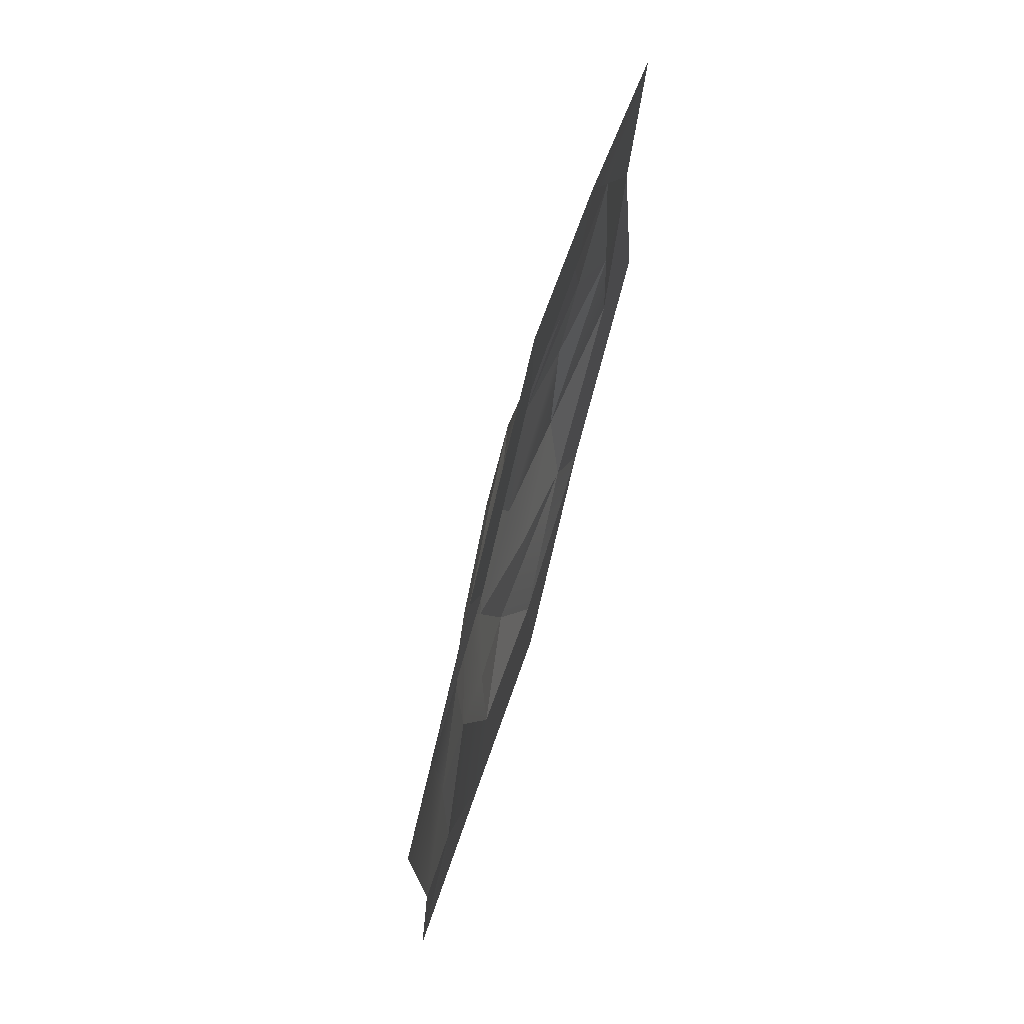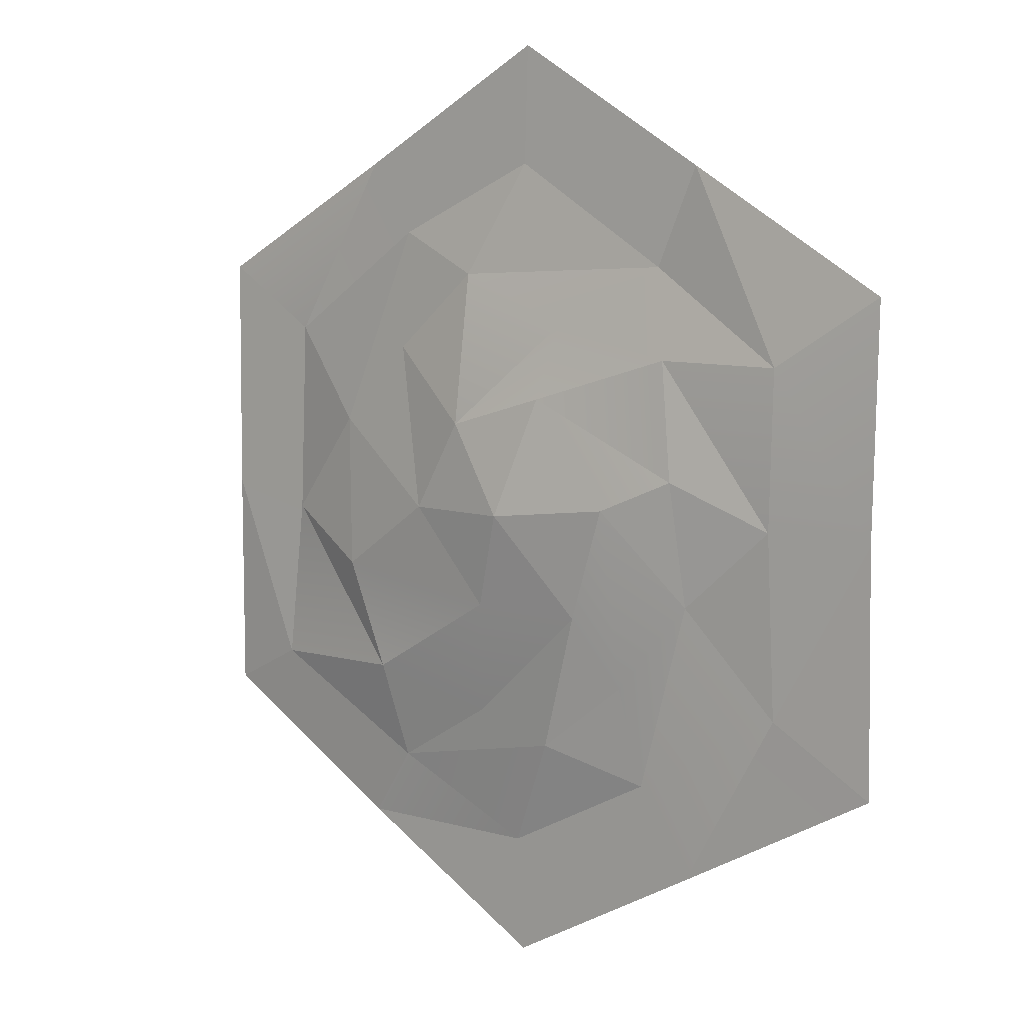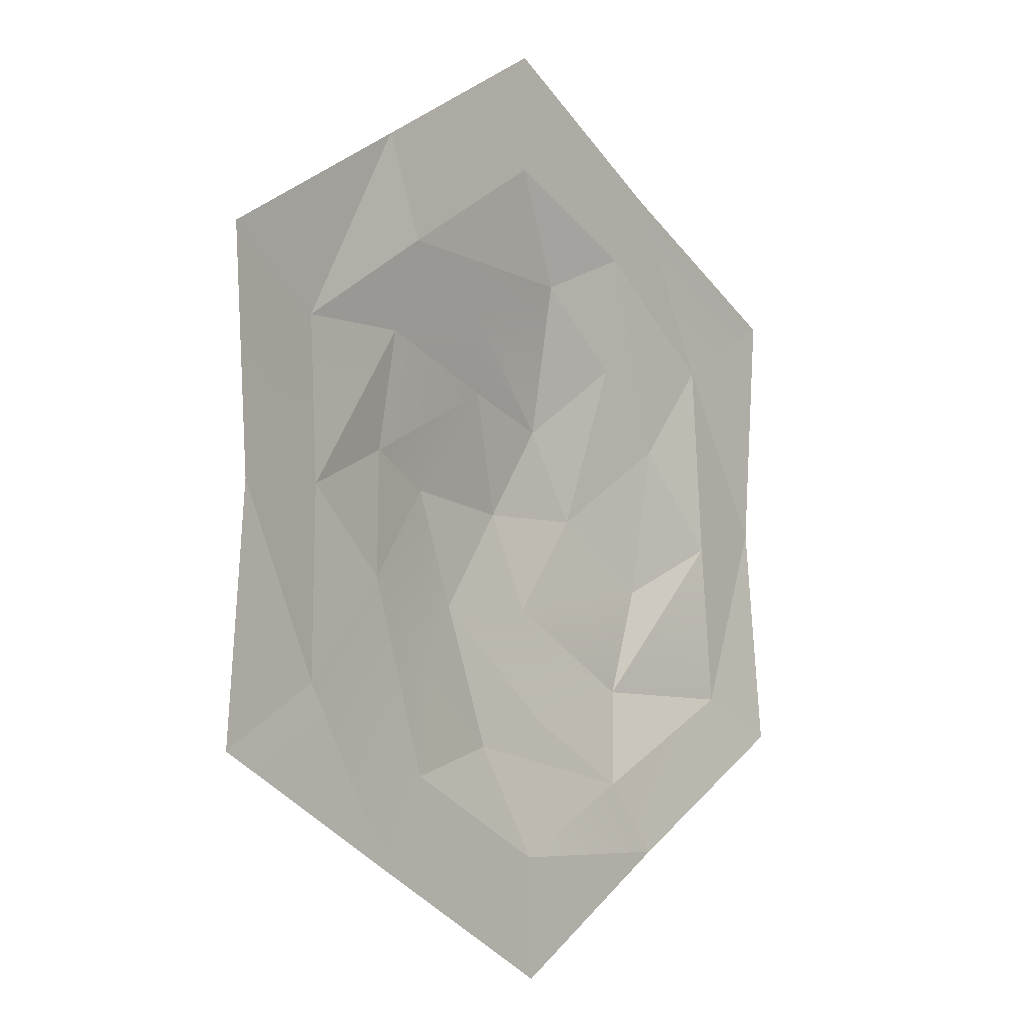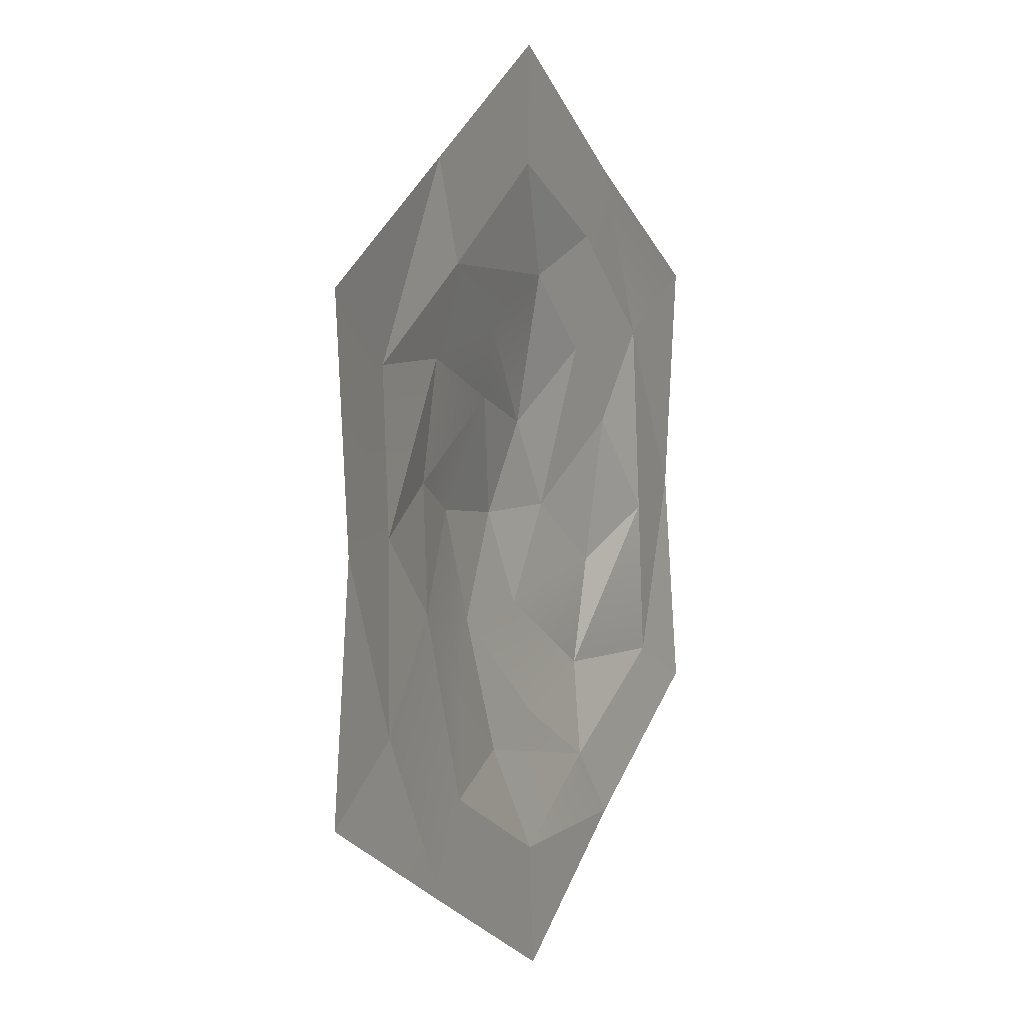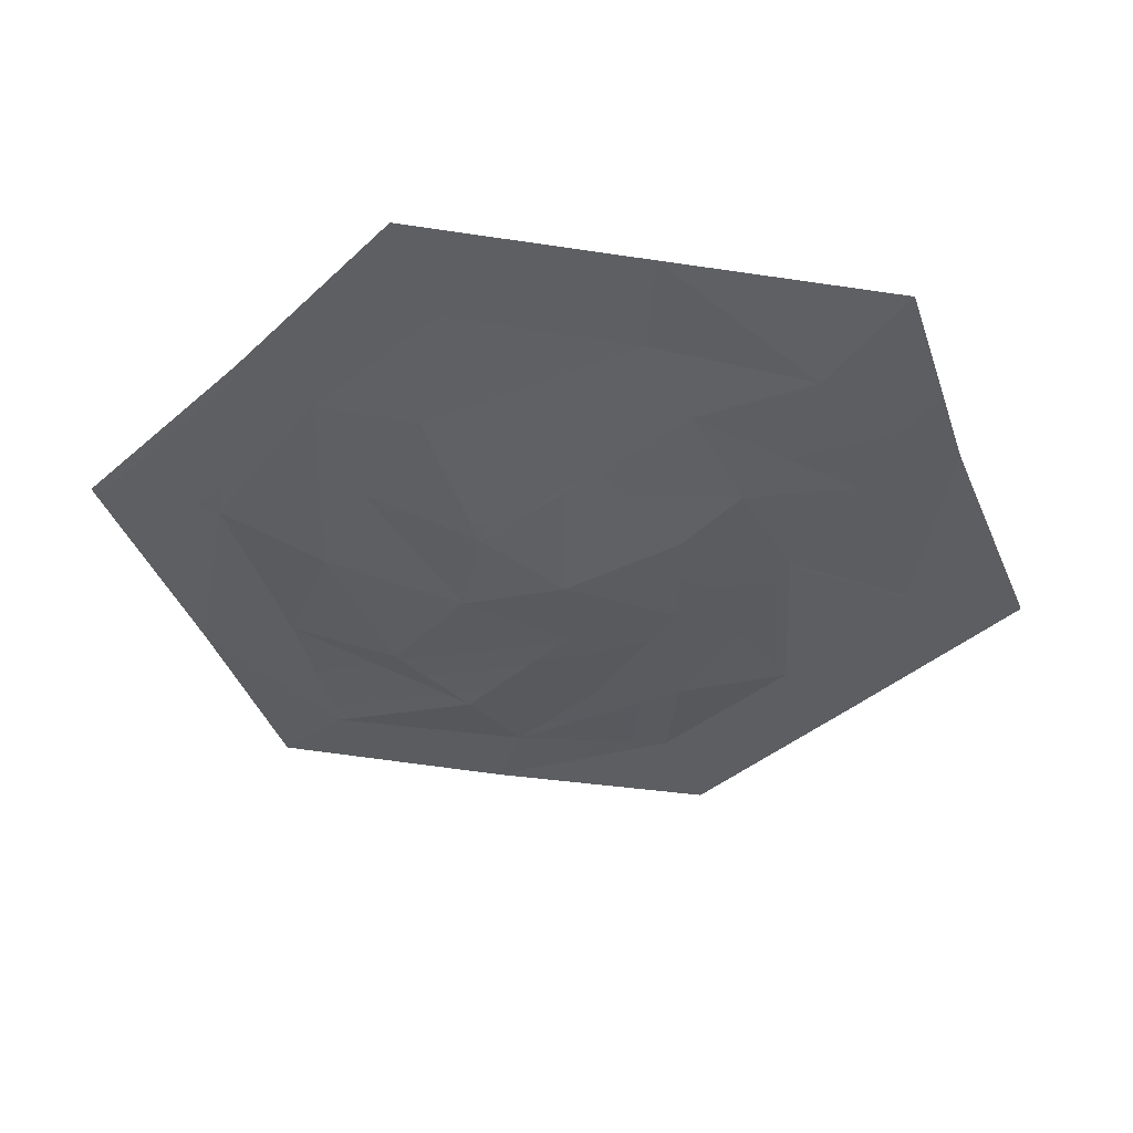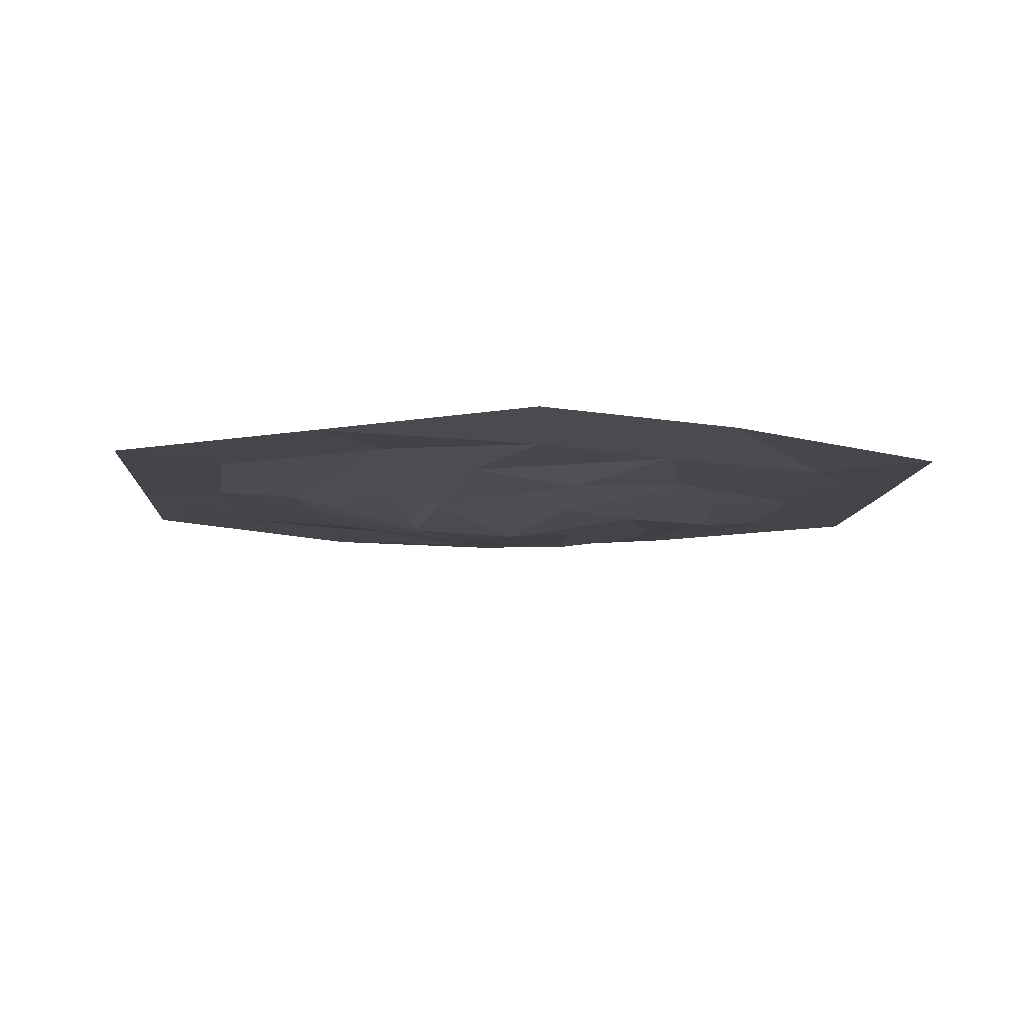
<metadata>
{"format":"obj","ext":"obj","renderer":"f3d","projection":"perspective","resolution":1024,"background":"white","views":[{"elev":71.0,"azim":105.6,"up":"+Z"},{"elev":8.4,"azim":38.2,"up":"+Z"},{"elev":-5.1,"azim":129.6,"up":"+Z"},{"elev":6.1,"azim":114.3,"up":"+Z"},{"elev":-39.1,"azim":19.4,"up":"+Y"},{"elev":-9.1,"azim":57.5,"up":"+Y"}]}
</metadata>
<code>
g alluringPoolPool
v -0.006165 -0.04104 -0.001021
v -0.1704 -0.02452 -0.002721
v -0.05152 -0.01853 -0.1462
v -0.006165 -0.04104 -0.001021
v -0.05152 -0.01853 -0.1462
v 0.1248 -0.01632 -0.148
v -0.06666 0.002937 -0.3193
v -0.2642 -0.005647 -0.2721
v -0.2327 0.01836 -0.4183
v -0.01215 0.02635 -0.5237
v 0.06232 -0.0009137 -0.3568
v -0.2327 0.01836 -0.4183
v -0.3096 0.03222 -0.5272
v -0.006165 -0.04104 -0.001021
v 0.1248 -0.01632 -0.148
v 0.1809 -0.02368 0.02159
v -0.006165 -0.04104 -0.001021
v 0.1809 -0.02368 0.02159
v 0.057 -0.01759 0.1796
v 0.2916 -0.005152 0.07114
v 0.2696 0.005691 0.2471
v 0.2916 -0.005152 0.07114
v -0.006165 -0.04104 -0.001021
v 0.057 -0.01759 0.1796
v -0.09059 -0.03035 0.1337
v -0.09315 0.005519 0.3626
v 0.08222 0.004895 0.2913
v 0.246 0.02807 0.3811
v 0.2696 0.005691 0.2471
v 0.454 0.01542 0.2454
v 0.057 -0.01759 0.1796
v -0.09059 -0.03035 0.1337
v -0.006165 -0.04104 -0.001021
v -0.09059 -0.03035 0.1337
v -0.1704 -0.02452 -0.002721
v -0.4525 0.02237 0.2642
v -0.4694 0.02742 -0.03325
v -0.3459 0.009994 0.1223
v -0.4966 0.02602 -0.2824
v -0.2642 -0.005647 -0.2721
v -0.4694 0.02742 -0.03325
v -0.3248 -0.0104 -0.1092
v -0.3459 0.009994 0.1223
v -0.000119 0.02766 0.5305
v -0.2317 0.02774 0.4232
v -0.09315 0.005519 0.3626
v -0.2317 0.02774 0.4232
v -0.2302 0.009822 0.2434
v -0.09315 0.005519 0.3626
v -0.3459 0.009994 0.1223
v -0.1704 -0.02452 -0.002721
v 0.4563 0.02368 -0.2661
v 0.4461 0.01912 0.00894
v 0.3112 0.0101 -0.1143
v 0.454 0.01542 0.2454
v 0.2696 0.005691 0.2471
v 0.4461 0.01912 0.00894
v 0.2916 -0.005152 0.07114
v 0.3112 0.0101 -0.1143
v -0.01215 0.02635 -0.5237
v 0.228 0.02011 -0.3982
v 0.06232 -0.0009137 -0.3568
v 0.228 0.02011 -0.3982
v 0.1965 0.005433 -0.2505
v 0.06232 -0.0009137 -0.3568
v 0.3112 0.0101 -0.1143
v 0.1965 0.005433 -0.2505
v 0.1809 -0.02368 0.02159
v 0.1248 -0.01632 -0.148
v 0.06232 -0.0009137 -0.3568
v -0.4966 0.02602 -0.2824
v -0.2327 0.01836 -0.4183
v -0.2642 -0.005647 -0.2721
v -0.6157 0.03751 0.3587
v -0.6056 0.02417 -0.0005264
v -0.4525 0.02237 0.2642
v -0.6056 0.02417 -0.0005264
v -0.4694 0.02742 -0.03325
v -0.4525 0.02237 0.2642
v -0.4966 0.02602 -0.2824
v 0.002915 0.03078 0.7062
v -0.3022 0.02949 0.5302
v -0.000119 0.02766 0.5305
v -0.2317 0.02774 0.4232
v -0.4525 0.02237 0.2642
v 0.6132 0.03013 0.3504
v 0.3082 0.03026 0.5281
v 0.454 0.01542 0.2454
v 0.3082 0.03026 0.5281
v 0.246 0.02807 0.3811
v 0.454 0.01542 0.2454
v 0.6158 0.02445 -0.3587
v 0.6008 0.04029 0.002722
v 0.4563 0.02368 -0.2661
v 0.6008 0.04029 0.002722
v 0.4461 0.01912 0.00894
v 0.4563 0.02368 -0.2661
v 0.454 0.01542 0.2454
v 0.6132 0.03013 0.3504
v -0.006961 0.03441 -0.7038
v 0.3048 0.02878 -0.5315
v -0.01215 0.02635 -0.5237
v 0.228 0.02011 -0.3982
v 0.4563 0.02368 -0.2661
v 0.3112 0.0101 -0.1143
v 0.6158 0.02445 -0.3587
v 0.4563 0.02368 -0.2661
v -0.6223 0.04104 -0.3451
v -0.3096 0.03222 -0.5272
v -0.4966 0.02602 -0.2824
v -0.2327 0.01836 -0.4183
v 0.06232 -0.0009137 -0.3568
v -0.06666 0.002937 -0.3193
v 0.1248 -0.01632 -0.148
v -0.3459 0.009994 0.1223
v -0.3248 -0.0104 -0.1092
v -0.1704 -0.02452 -0.002721
v -0.3248 -0.0104 -0.1092
v -0.05152 -0.01853 -0.1462
v -0.1704 -0.02452 -0.002721
v -0.2642 -0.005647 -0.2721
v -0.09315 0.005519 0.3626
v -0.2302 0.009822 0.2434
v -0.09059 -0.03035 0.1337
v -0.2302 0.009822 0.2434
v -0.1704 -0.02452 -0.002721
v -0.09059 -0.03035 0.1337
v 0.3112 0.0101 -0.1143
v 0.2916 -0.005152 0.07114
v 0.1809 -0.02368 0.02159
v -0.4525 0.02237 0.2642
v -0.3459 0.009994 0.1223
v -0.2317 0.02774 0.4232
v -0.6157 0.03751 0.3587
v -0.3022 0.02949 0.5302
v -0.000119 0.02766 0.5305
v -0.09315 0.005519 0.3626
v 0.246 0.02807 0.3811
v 0.002915 0.03078 0.7062
v -0.000119 0.02766 0.5305
v 0.3082 0.03026 0.5281
v 0.246 0.02807 0.3811
v 0.2696 0.005691 0.2471
v 0.2916 -0.005152 0.07114
v 0.4461 0.01912 0.00894
v -0.006961 0.03441 -0.7038
v -0.01215 0.02635 -0.5237
v -0.3096 0.03222 -0.5272
v -0.2642 -0.005647 -0.2721
v -0.3248 -0.0104 -0.1092
v -0.4694 0.02742 -0.03325
v -0.6223 0.04104 -0.3451
v -0.4966 0.02602 -0.2824
v -0.6056 0.02417 -0.0005264
g alluringPoolPool_0
f 3 2 1
f 6 5 4
f 5 6 7
f 5 7 8
f 8 7 9
f 9 11 10
f 13 12 10
f 16 15 14
f 19 18 17
f 18 19 20
f 22 19 21
f 25 24 23
f 27 25 26
f 28 27 26
f 29 27 28
f 29 28 30
f 31 27 29
f 31 32 27
f 35 34 33
f 38 37 36
f 37 40 39
f 43 42 41
f 46 45 44
f 49 48 47
f 47 48 50
f 48 51 50
f 54 53 52
f 53 56 55
f 59 58 57
f 62 61 60
f 65 64 63
f 63 67 66
f 67 68 66
f 69 68 67
f 69 67 70
f 73 72 71
f 76 75 74
f 79 78 77
f 77 78 80
f 83 82 81
f 83 84 82
f 82 84 85
f 88 87 86
f 91 90 89
f 94 93 92
f 97 96 95
f 95 96 98
f 95 98 99
f 102 101 100
f 102 103 101
f 101 103 104
f 103 105 104
f 101 107 106
f 110 109 108
f 110 111 109
f 111 113 112
f 113 114 112
f 117 116 115
f 120 119 118
f 118 119 121
f 124 123 122
f 127 126 125
f 130 129 128
f 133 132 131
f 135 131 134
f 138 137 136
f 141 140 139
f 141 142 140
f 145 144 143
f 148 147 146
f 151 150 149
f 154 153 152

</code>
